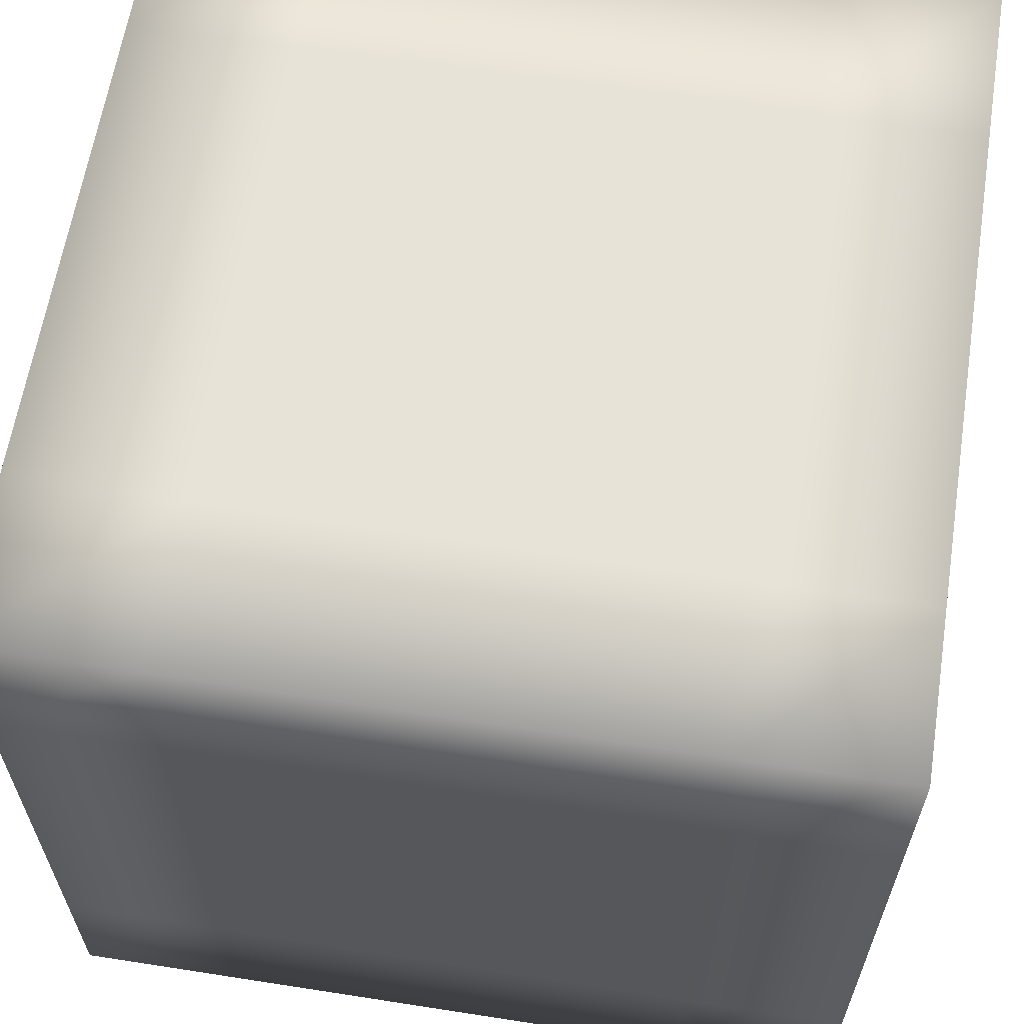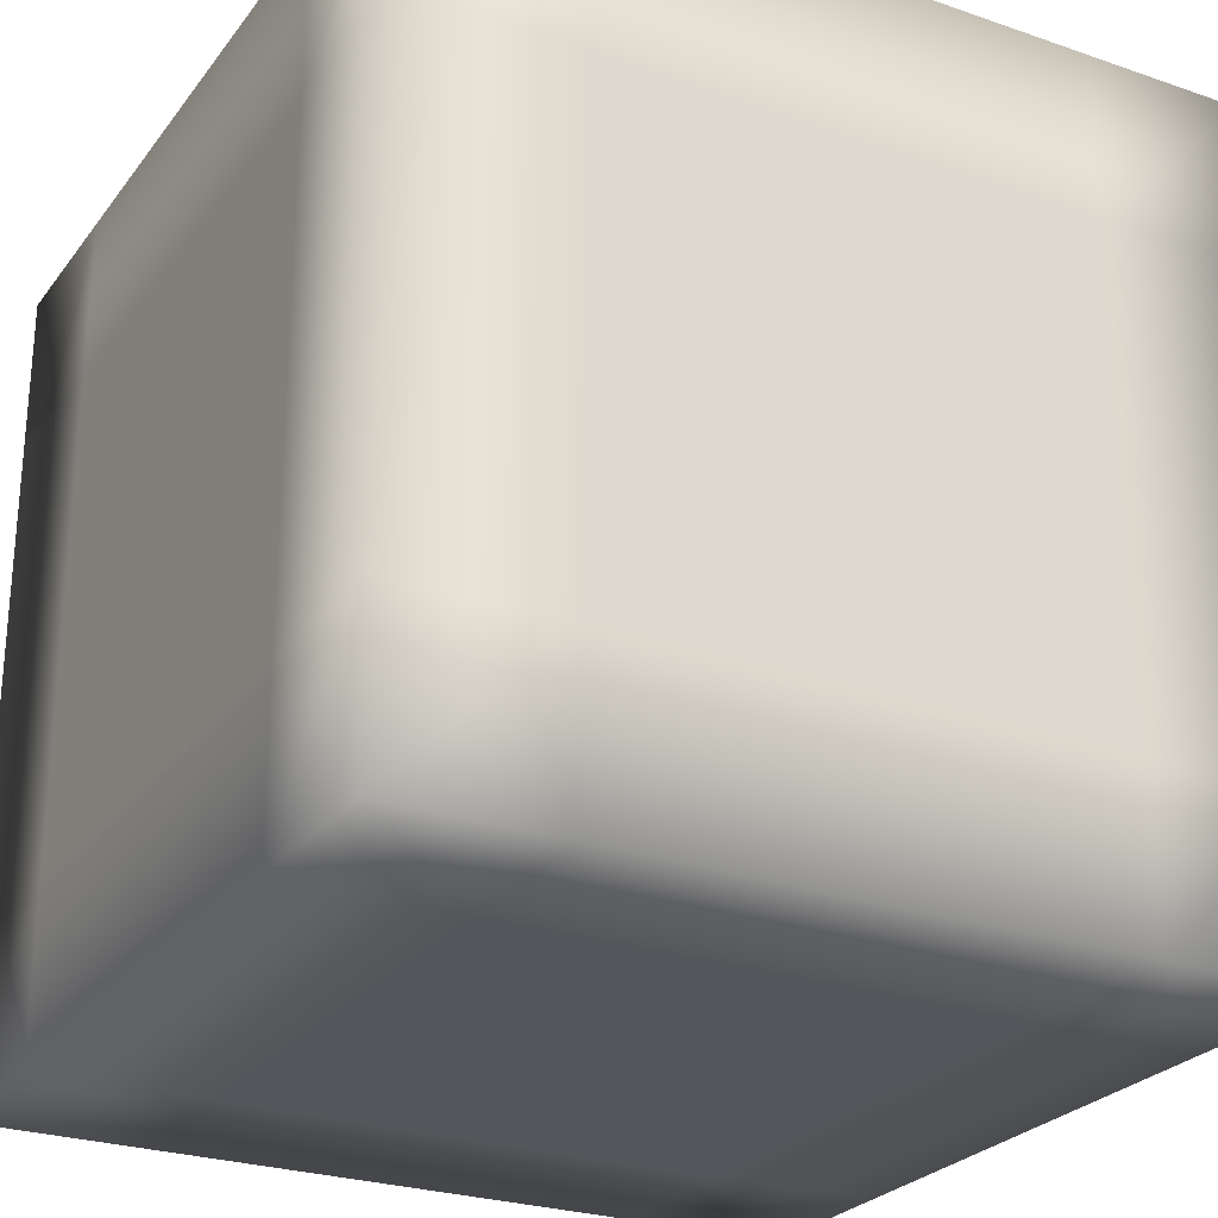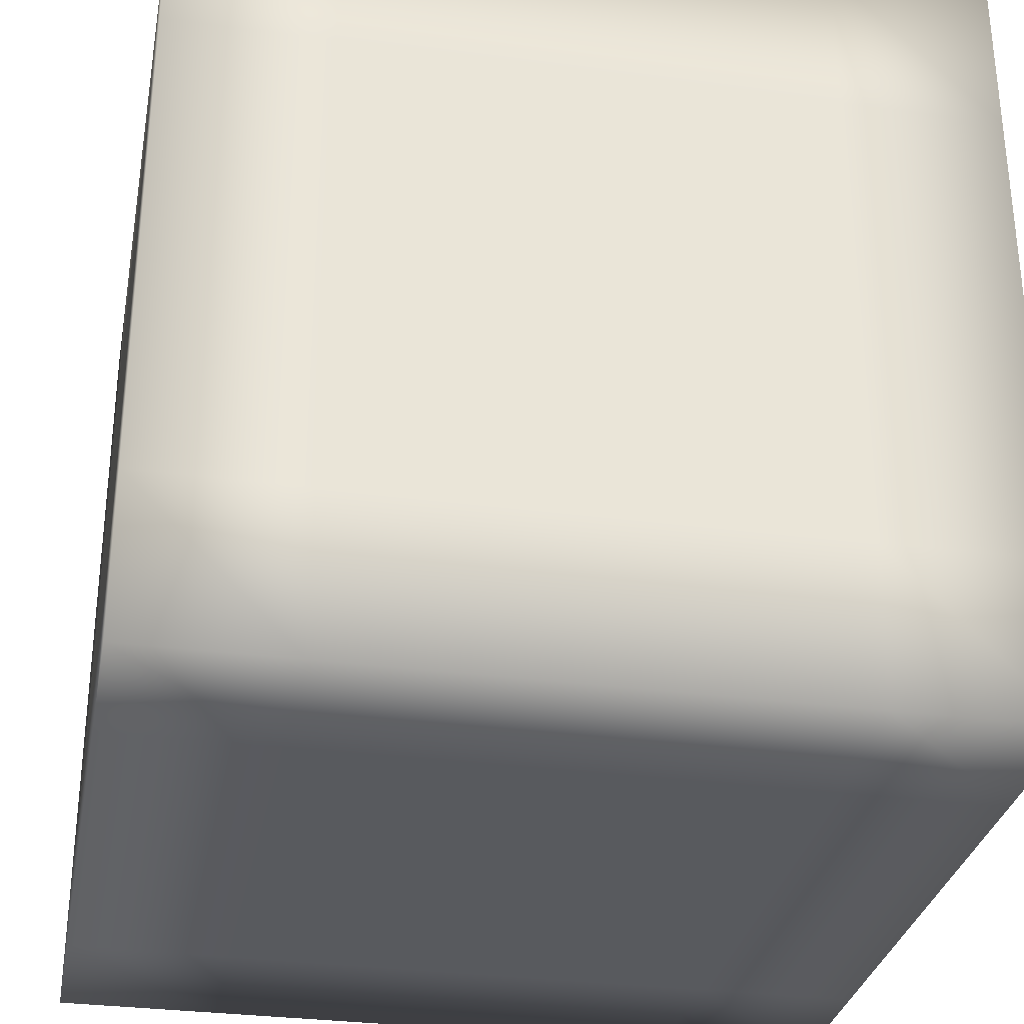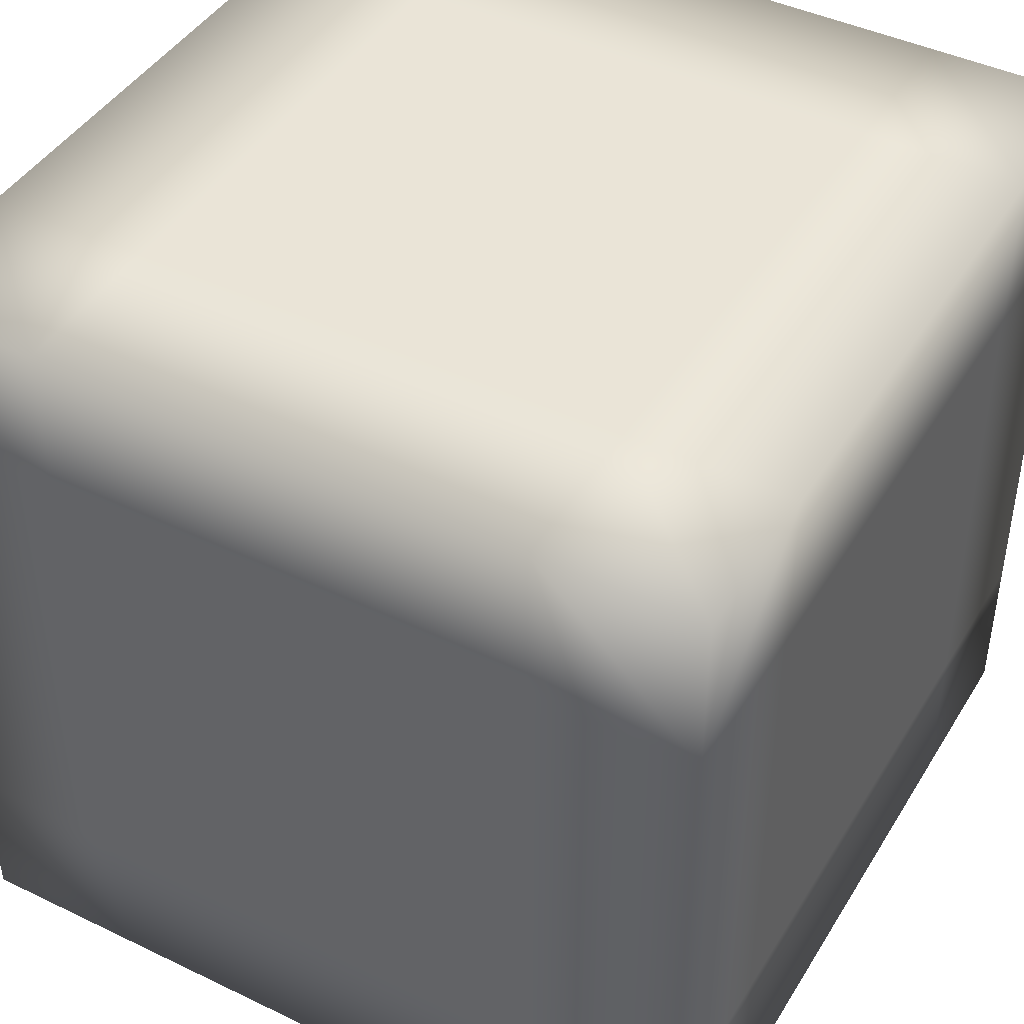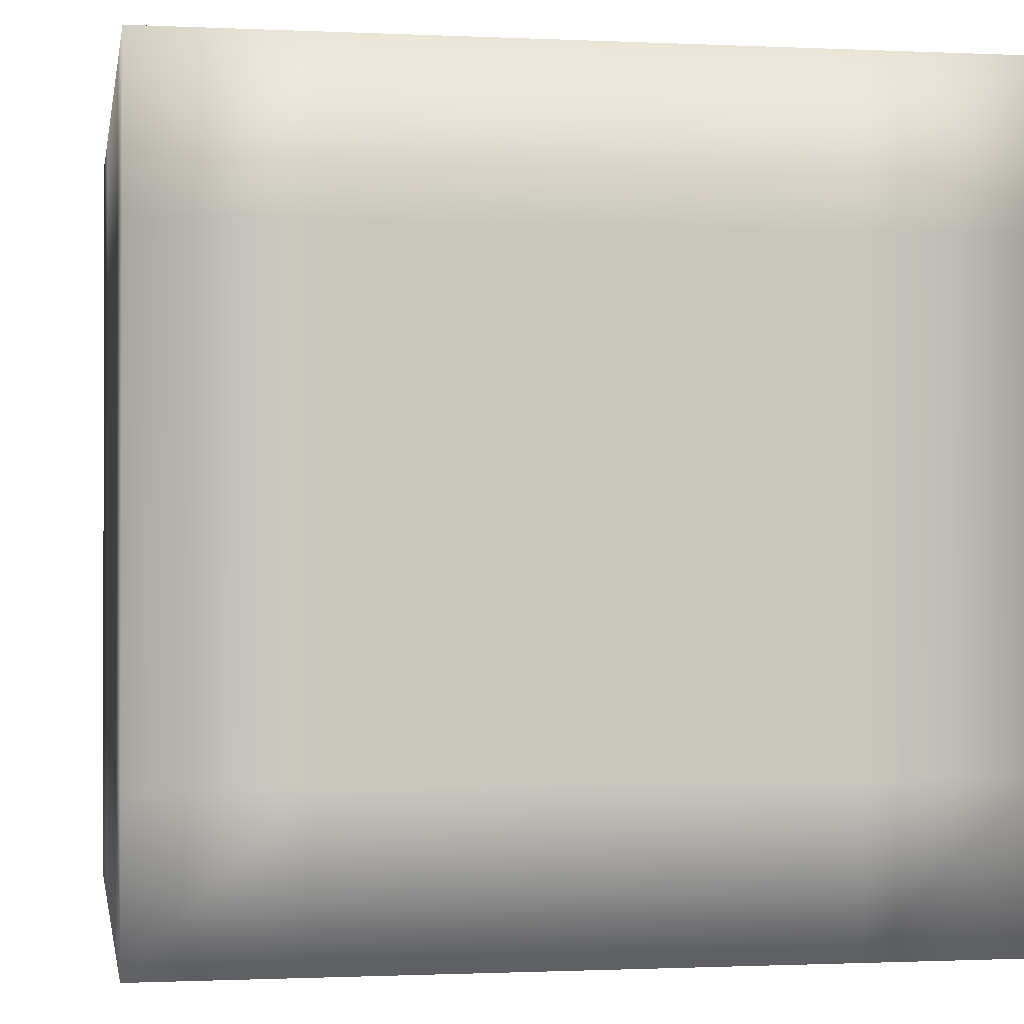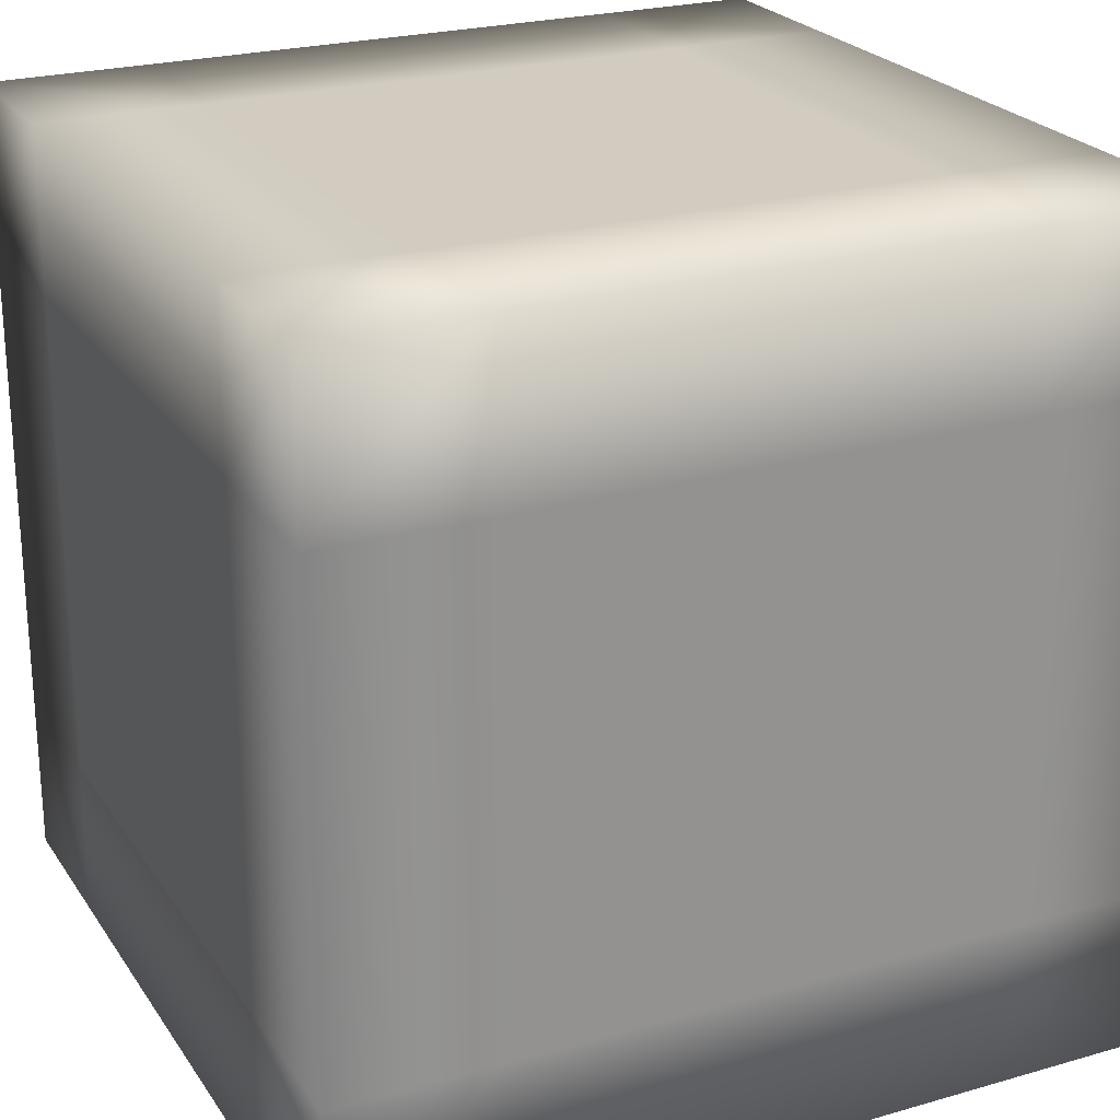
<metadata>
{"format":"obj","ext":"obj","renderer":"f3d","projection":"perspective","resolution":1024,"background":"white","views":[{"elev":62.3,"azim":9.0,"up":"+Y"},{"elev":-26.2,"azim":151.4,"up":"+Y"},{"elev":-31.1,"azim":79.3,"up":"+Z"},{"elev":43.7,"azim":119.5,"up":"+Z"},{"elev":-1.0,"azim":-99.8,"up":"+Y"},{"elev":23.8,"azim":64.4,"up":"+Y"}]}
</metadata>
<code>
v  -5 -5 5
v  -5 -5 3
v  -3 -5 3
v  -3 -5 5
v  -1 -5 3
v  -1 -5 5
v  1 -5 3
v  1 -5 5
v  3 -5 3
v  3 -5 5
v  5 -5 3
v  5 -5 5
v  -5 -5 1
v  -3 -5 1
v  -1 -5 1
v  1 -5 1
v  3 -5 1
v  5 -5 1
v  -5 -5 -1
v  -3 -5 -1
v  -1 -5 -1
v  1 -5 -1
v  3 -5 -1
v  5 -5 -1
v  -5 -5 -3
v  -3 -5 -3
v  -1 -5 -3
v  1 -5 -3
v  3 -5 -3
v  5 -5 -3
v  -5 -5 -5
v  -3 -5 -5
v  -1 -5 -5
v  1 -5 -5
v  3 -5 -5
v  5 -5 -5
v  -5 5 5
v  -3 5 5
v  -3 5 3
v  -5 5 3
v  -1 5 5
v  -1 5 3
v  1 5 5
v  1 5 3
v  3 5 5
v  3 5 3
v  5 5 5
v  5 5 3
v  -3 5 1
v  -5 5 1
v  -1 5 1
v  1 5 1
v  3 5 1
v  5 5 1
v  -3 5 -1
v  -5 5 -1
v  -1 5 -1
v  1 5 -1
v  3 5 -1
v  5 5 -1
v  -3 5 -3
v  -5 5 -3
v  -1 5 -3
v  1 5 -3
v  3 5 -3
v  5 5 -3
v  -3 5 -5
v  -5 5 -5
v  -1 5 -5
v  1 5 -5
v  3 5 -5
v  5 5 -5
v  -3 -3 5
v  -5 -3 5
v  -1 -3 5
v  1 -3 5
v  3 -3 5
v  5 -3 5
v  -3 -1 5
v  -5 -1 5
v  -1 -1 5
v  1 -1 5
v  3 -1 5
v  5 -1 5
v  -3 1 5
v  -5 1 5
v  -1 1 5
v  1 1 5
v  3 1 5
v  5 1 5
v  -3 3 5
v  -5 3 5
v  -1 3 5
v  1 3 5
v  3 3 5
v  5 3 5
v  5 -3 3
v  5 -3 1
v  5 -3 -1
v  5 -3 -3
v  5 -3 -5
v  5 -1 3
v  5 -1 1
v  5 -1 -1
v  5 -1 -3
v  5 -1 -5
v  5 1 3
v  5 1 1
v  5 1 -1
v  5 1 -3
v  5 1 -5
v  5 3 3
v  5 3 1
v  5 3 -1
v  5 3 -3
v  5 3 -5
v  3 -3 -5
v  1 -3 -5
v  -1 -3 -5
v  -3 -3 -5
v  -5 -3 -5
v  3 -1 -5
v  1 -1 -5
v  -1 -1 -5
v  -3 -1 -5
v  -5 -1 -5
v  3 1 -5
v  1 1 -5
v  -1 1 -5
v  -3 1 -5
v  -5 1 -5
v  3 3 -5
v  1 3 -5
v  -1 3 -5
v  -3 3 -5
v  -5 3 -5
v  -5 -3 -3
v  -5 -3 -1
v  -5 -3 1
v  -5 -3 3
v  -5 -1 -3
v  -5 -1 -1
v  -5 -1 1
v  -5 -1 3
v  -5 1 -3
v  -5 1 -1
v  -5 1 1
v  -5 1 3
v  -5 3 -3
v  -5 3 -1
v  -5 3 1
v  -5 3 3
o Box001
g Box001
f 1 2 3 4
f 4 3 5 6
f 6 5 7 8
f 8 7 9 10
f 10 9 11 12
f 2 13 14 3
f 3 14 15 5
f 5 15 16 7
f 7 16 17 9
f 9 17 18 11
f 13 19 20 14
f 14 20 21 15
f 15 21 22 16
f 16 22 23 17
f 17 23 24 18
f 19 25 26 20
f 20 26 27 21
f 21 27 28 22
f 22 28 29 23
f 23 29 30 24
f 25 31 32 26
f 26 32 33 27
f 27 33 34 28
f 28 34 35 29
f 29 35 36 30
f 37 38 39 40
f 38 41 42 39
f 41 43 44 42
f 43 45 46 44
f 45 47 48 46
f 40 39 49 50
f 39 42 51 49
f 42 44 52 51
f 44 46 53 52
f 46 48 54 53
f 50 49 55 56
f 49 51 57 55
f 51 52 58 57
f 52 53 59 58
f 53 54 60 59
f 56 55 61 62
f 55 57 63 61
f 57 58 64 63
f 58 59 65 64
f 59 60 66 65
f 62 61 67 68
f 61 63 69 67
f 63 64 70 69
f 64 65 71 70
f 65 66 72 71
f 1 4 73 74
f 4 6 75 73
f 6 8 76 75
f 8 10 77 76
f 10 12 78 77
f 74 73 79 80
f 73 75 81 79
f 75 76 82 81
f 76 77 83 82
f 77 78 84 83
f 80 79 85 86
f 79 81 87 85
f 81 82 88 87
f 82 83 89 88
f 83 84 90 89
f 86 85 91 92
f 85 87 93 91
f 87 88 94 93
f 88 89 95 94
f 89 90 96 95
f 92 91 38 37
f 91 93 41 38
f 93 94 43 41
f 94 95 45 43
f 95 96 47 45
f 12 11 97 78
f 11 18 98 97
f 18 24 99 98
f 24 30 100 99
f 30 36 101 100
f 78 97 102 84
f 97 98 103 102
f 98 99 104 103
f 99 100 105 104
f 100 101 106 105
f 84 102 107 90
f 102 103 108 107
f 103 104 109 108
f 104 105 110 109
f 105 106 111 110
f 90 107 112 96
f 107 108 113 112
f 108 109 114 113
f 109 110 115 114
f 110 111 116 115
f 96 112 48 47
f 112 113 54 48
f 113 114 60 54
f 114 115 66 60
f 115 116 72 66
f 36 35 117 101
f 35 34 118 117
f 34 33 119 118
f 33 32 120 119
f 32 31 121 120
f 101 117 122 106
f 117 118 123 122
f 118 119 124 123
f 119 120 125 124
f 120 121 126 125
f 106 122 127 111
f 122 123 128 127
f 123 124 129 128
f 124 125 130 129
f 125 126 131 130
f 111 127 132 116
f 127 128 133 132
f 128 129 134 133
f 129 130 135 134
f 130 131 136 135
f 116 132 71 72
f 132 133 70 71
f 133 134 69 70
f 134 135 67 69
f 135 136 68 67
f 31 25 137 121
f 25 19 138 137
f 19 13 139 138
f 13 2 140 139
f 2 1 74 140
f 121 137 141 126
f 137 138 142 141
f 138 139 143 142
f 139 140 144 143
f 140 74 80 144
f 126 141 145 131
f 141 142 146 145
f 142 143 147 146
f 143 144 148 147
f 144 80 86 148
f 131 145 149 136
f 145 146 150 149
f 146 147 151 150
f 147 148 152 151
f 148 86 92 152
f 136 149 62 68
f 149 150 56 62
f 150 151 50 56
f 151 152 40 50
f 152 92 37 40

</code>
